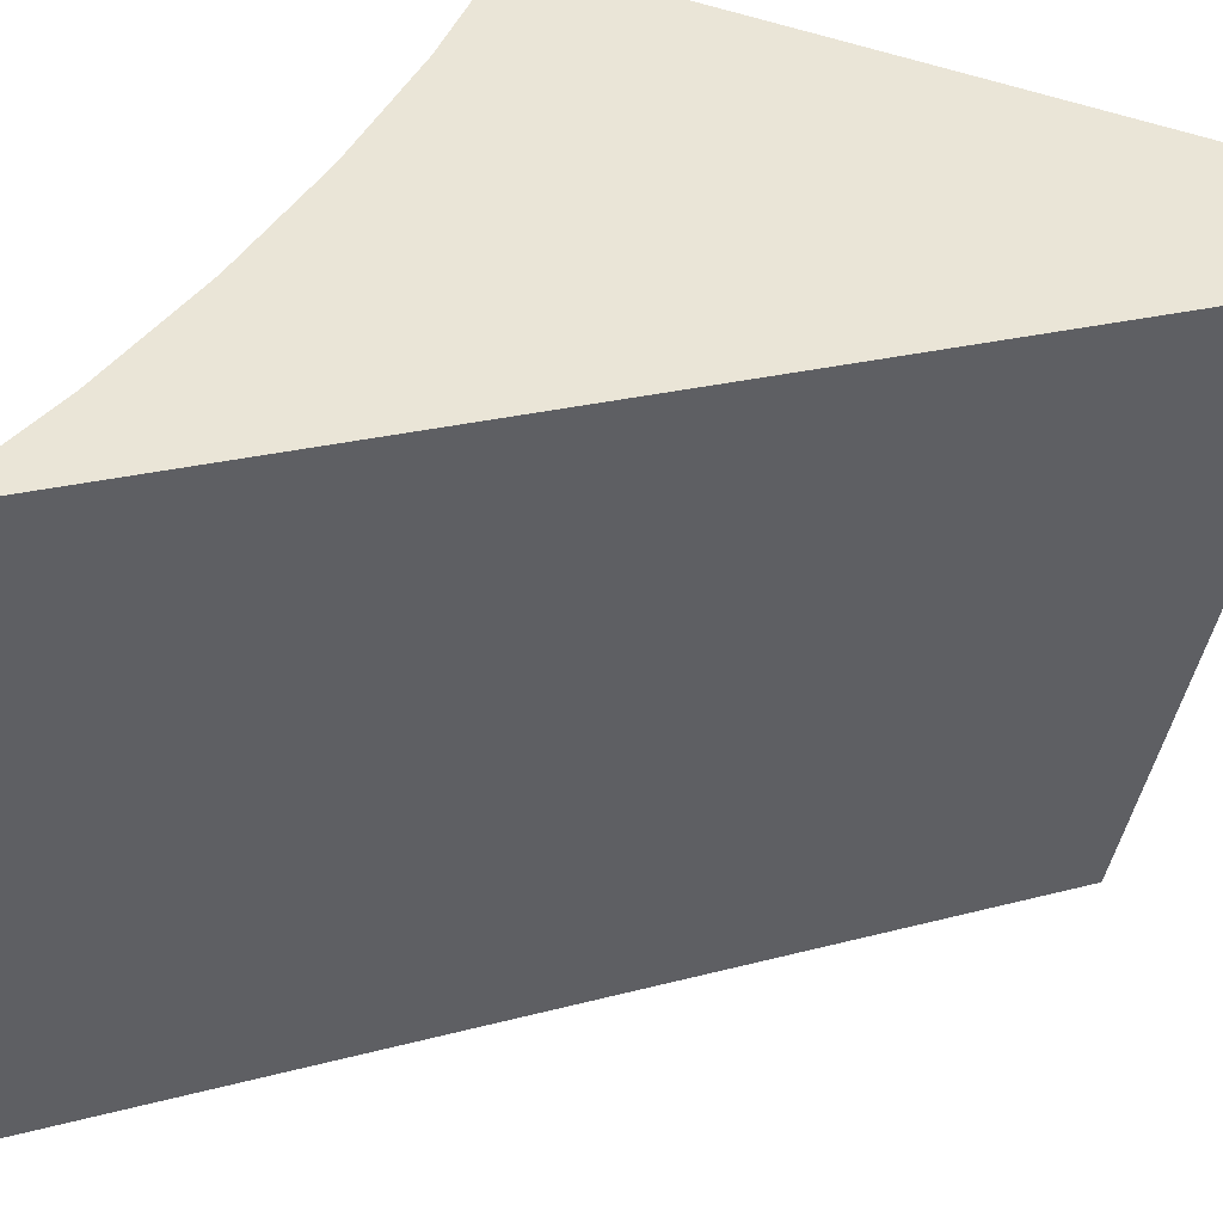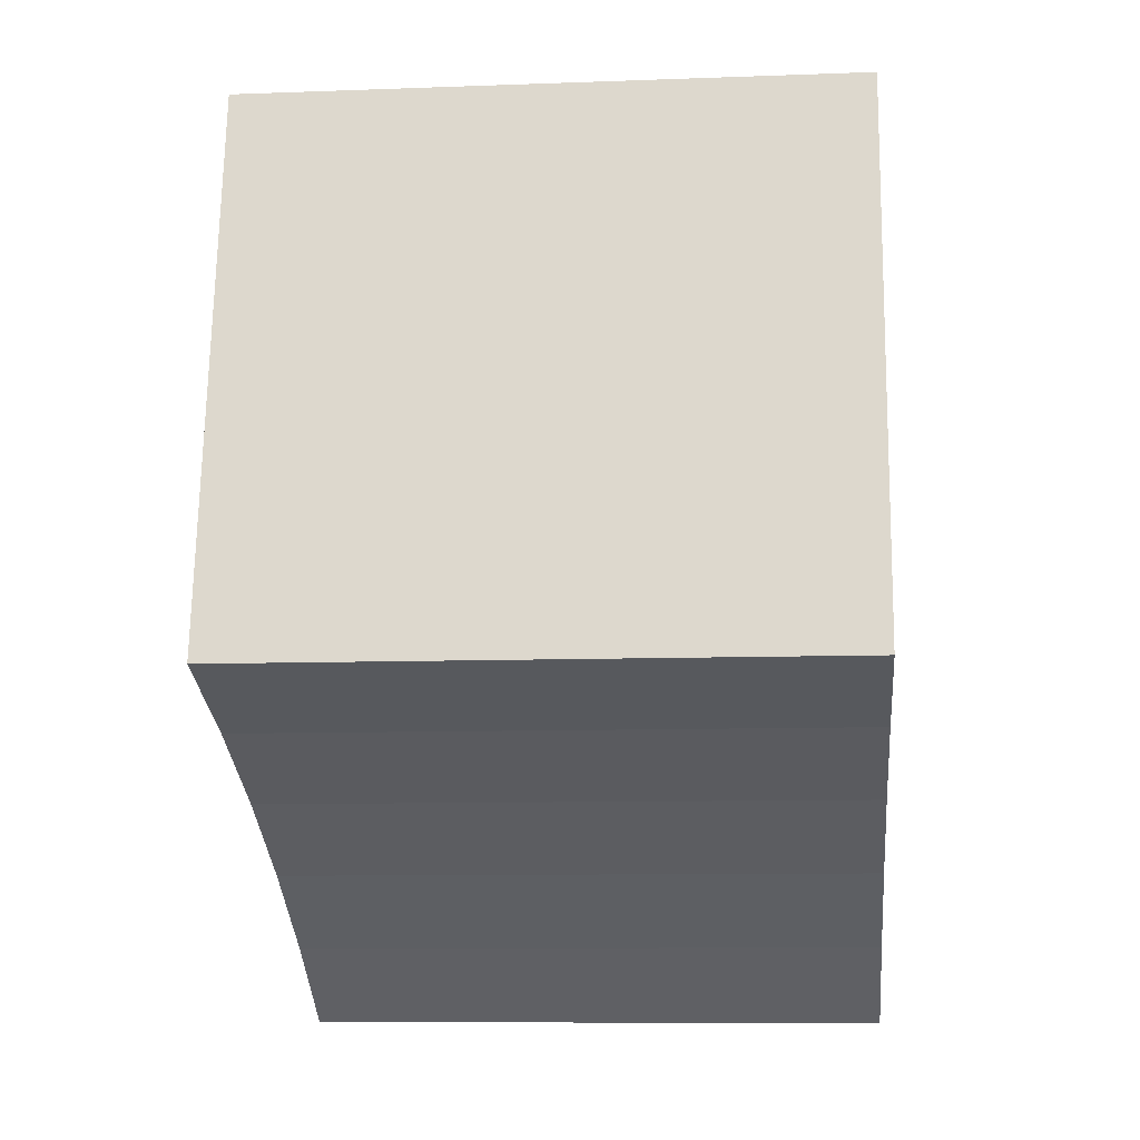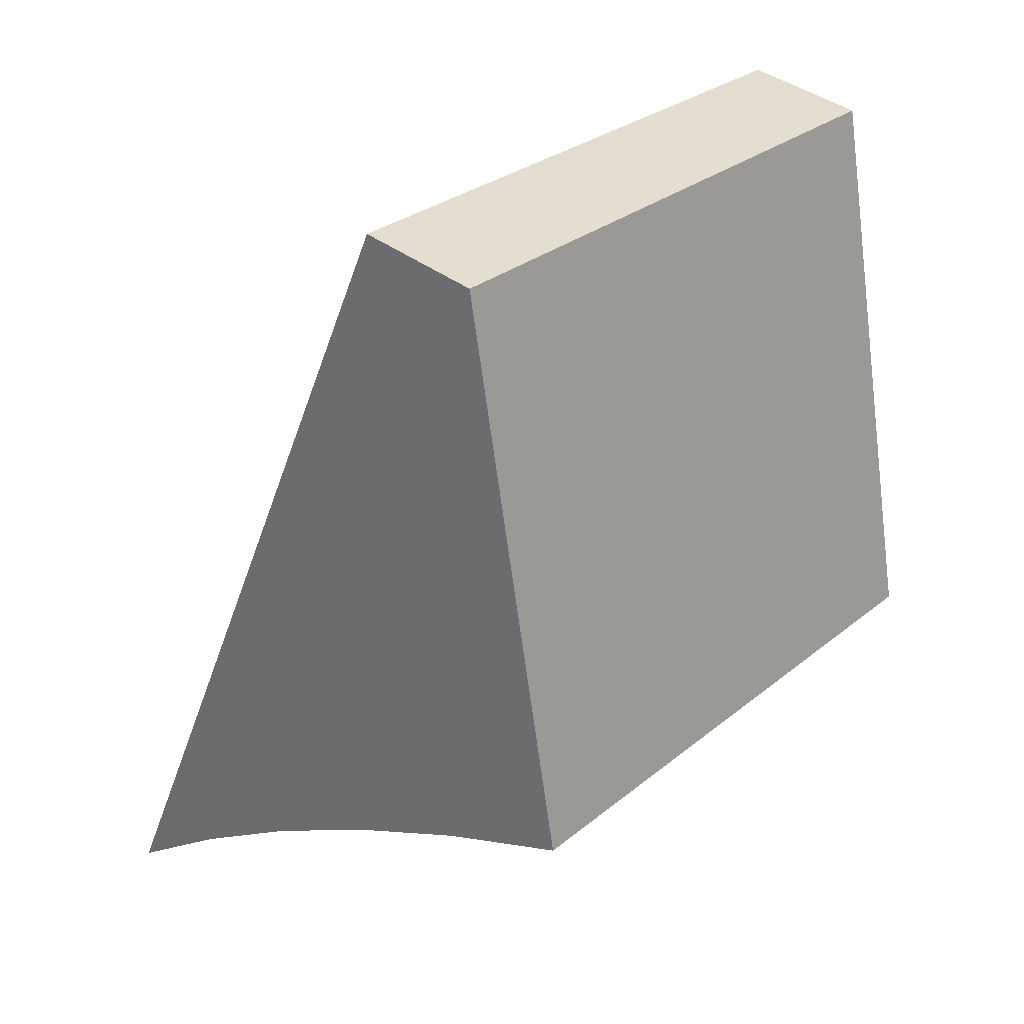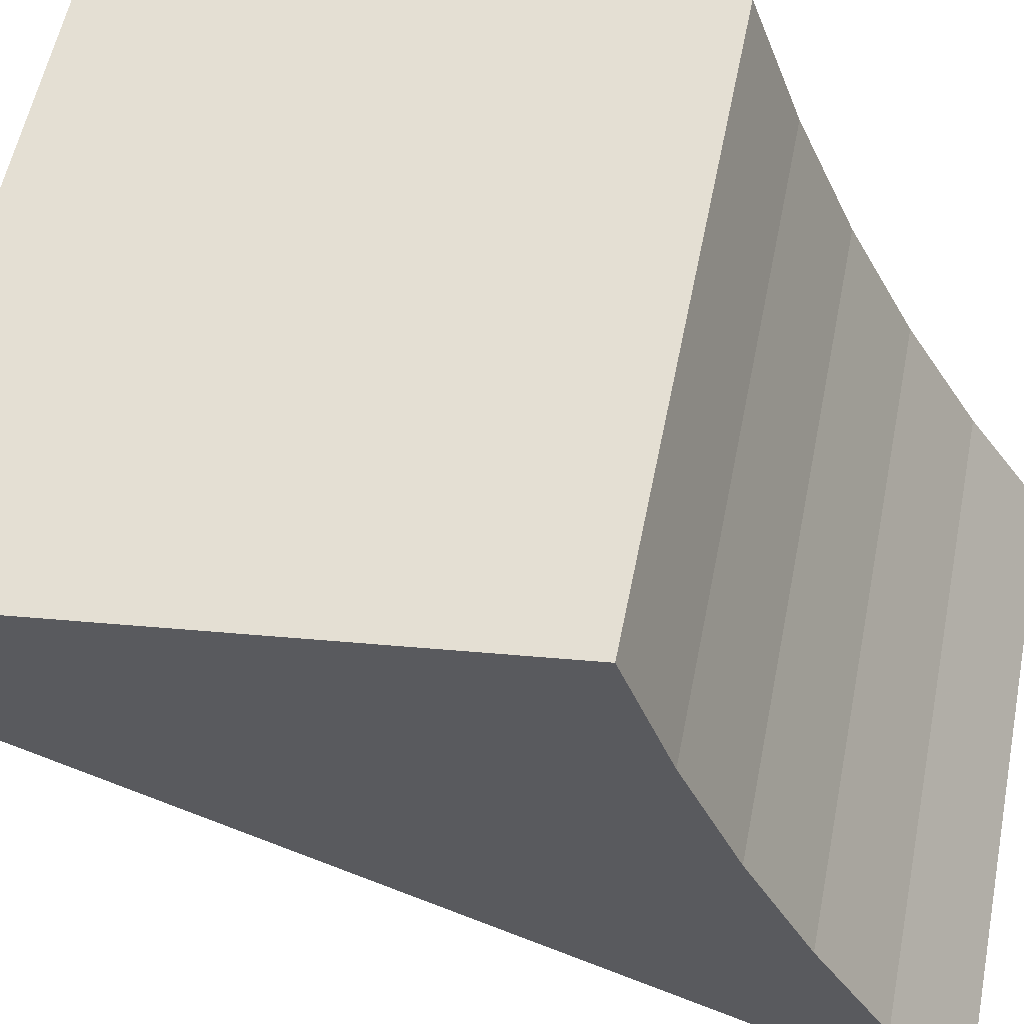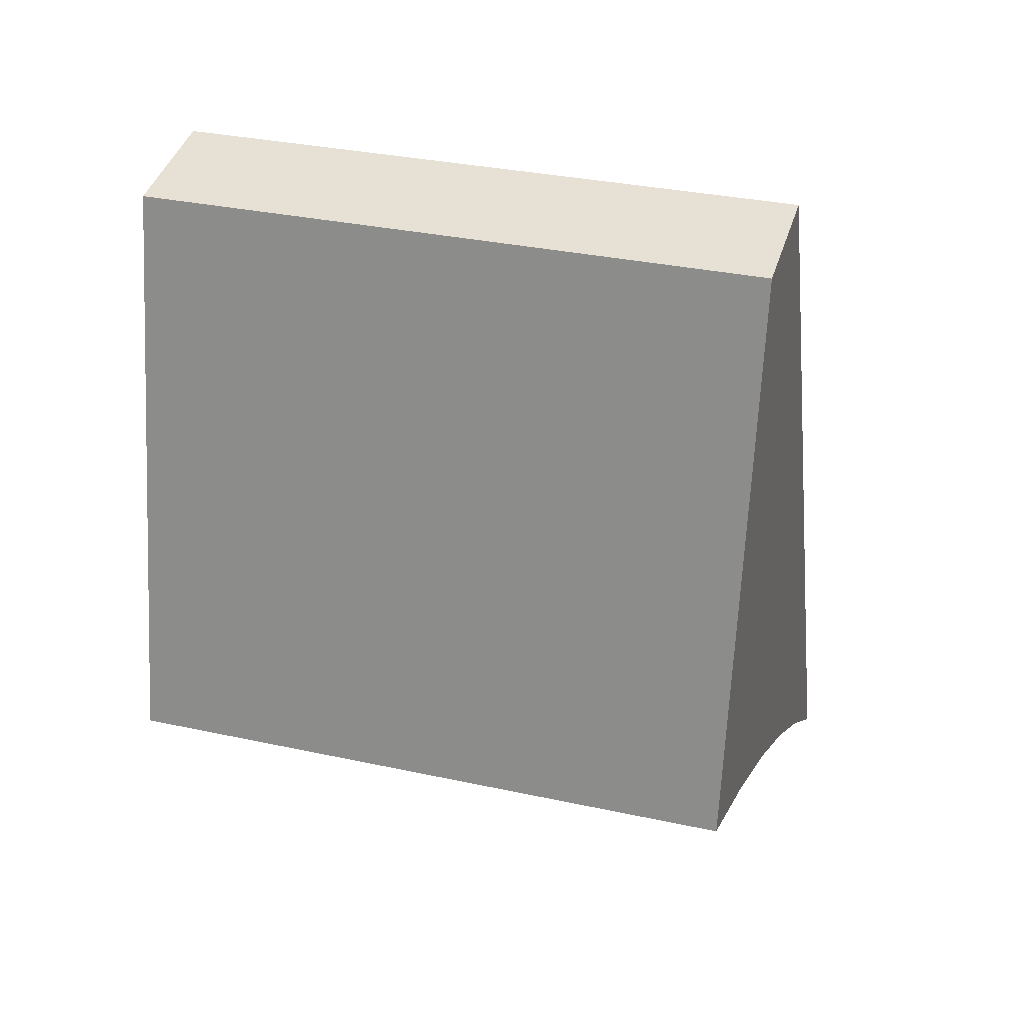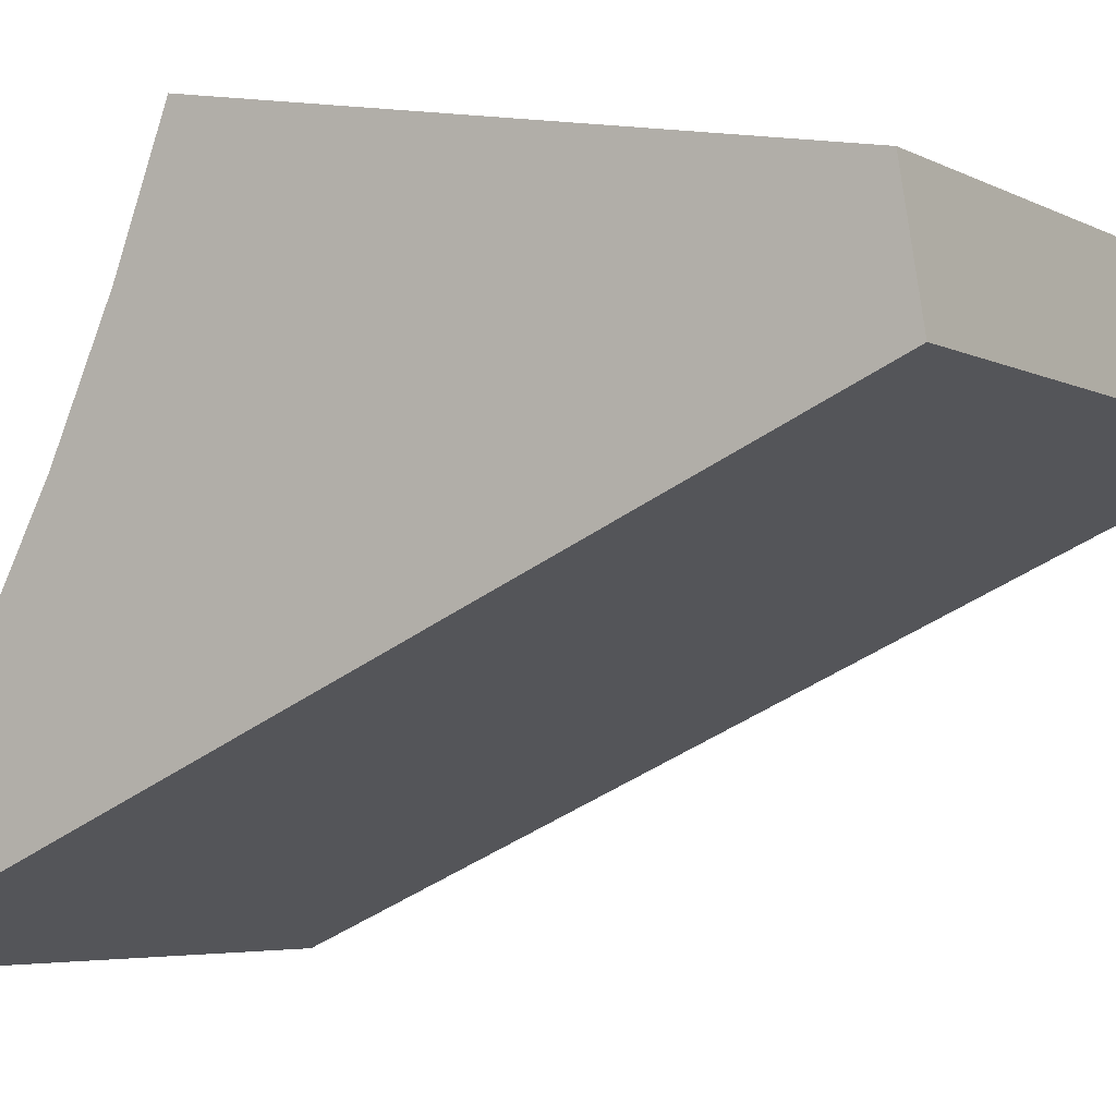
<metadata>
{"format":"obj","ext":"obj","renderer":"f3d","projection":"perspective","resolution":1024,"background":"white","views":[{"elev":-45.2,"azim":79.1,"up":"+Z"},{"elev":-9.7,"azim":5.4,"up":"+Y"},{"elev":29.3,"azim":-49.9,"up":"+Y"},{"elev":56.5,"azim":-78.8,"up":"+Z"},{"elev":32.2,"azim":17.0,"up":"+Y"},{"elev":-4.7,"azim":121.6,"up":"+Z"}]}
</metadata>
<code>
v -1.463 -2.695 -0.4401
v -1.463 -2.356 -0.289
v -1.231 -2.356 -0.289
v -1.231 -2.695 -0.4401
v -1.463 -2.575 -0.2053
v -1.463 -2.593 -0.2551
v -1.463 -2.614 -0.3036
v -1.463 -2.638 -0.3508
v -1.463 -2.665 -0.3963
v -1.231 -2.665 -0.3963
v -1.231 -2.638 -0.3508
v -1.231 -2.614 -0.3036
v -1.231 -2.593 -0.2551
v -1.231 -2.575 -0.2053
v -1.463 -2.363 -0.2431
v -1.231 -2.363 -0.2431
f 1 2 4
f 4 2 3
f 14 5 13
f 13 5 6
f 13 6 12
f 12 6 7
f 12 7 11
f 11 7 8
f 11 8 10
f 10 8 9
f 10 9 4
f 4 9 1
f 15 5 16
f 16 5 14
f 2 15 3
f 3 15 16
f 2 7 15
f 15 7 6
f 15 6 5
f 1 9 2
f 2 9 8
f 2 8 7
f 16 12 3
f 3 12 11
f 3 11 10
f 14 13 16
f 16 13 12
f 10 4 3

</code>
